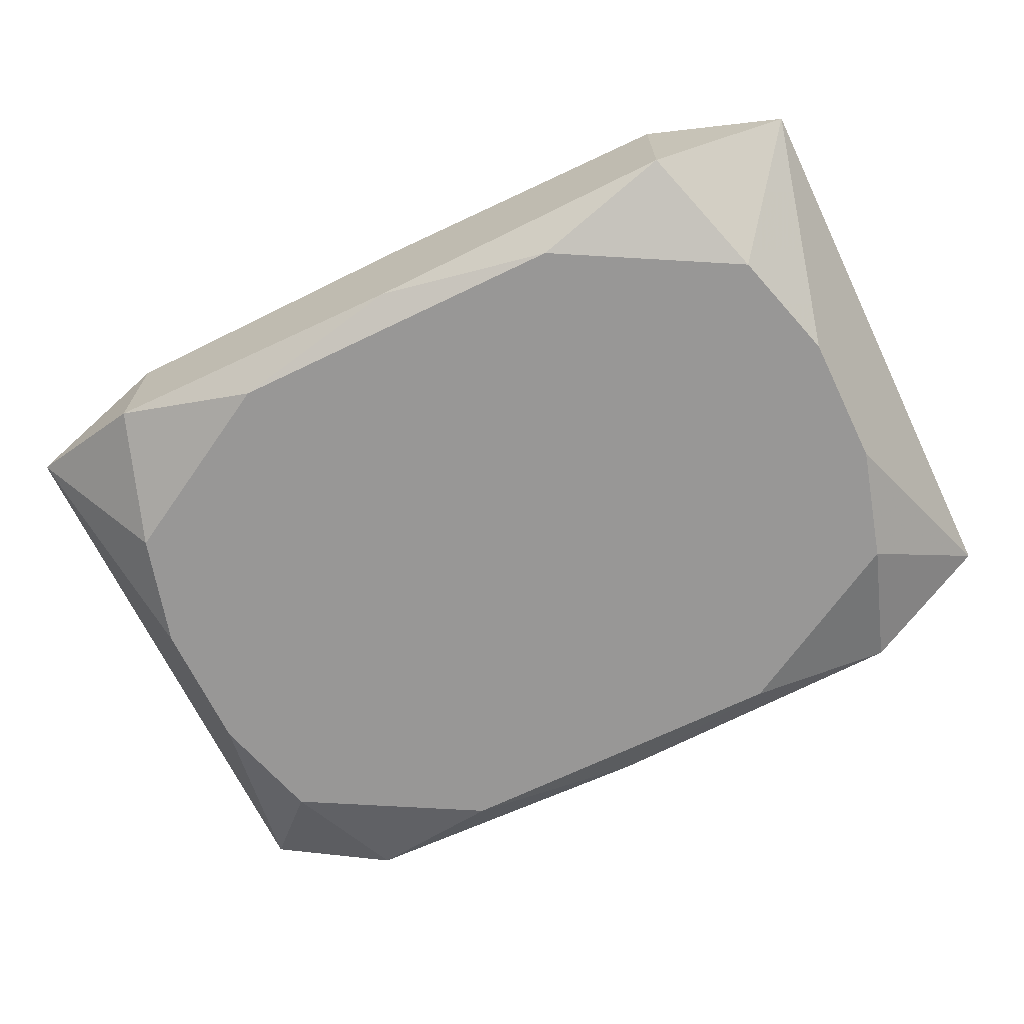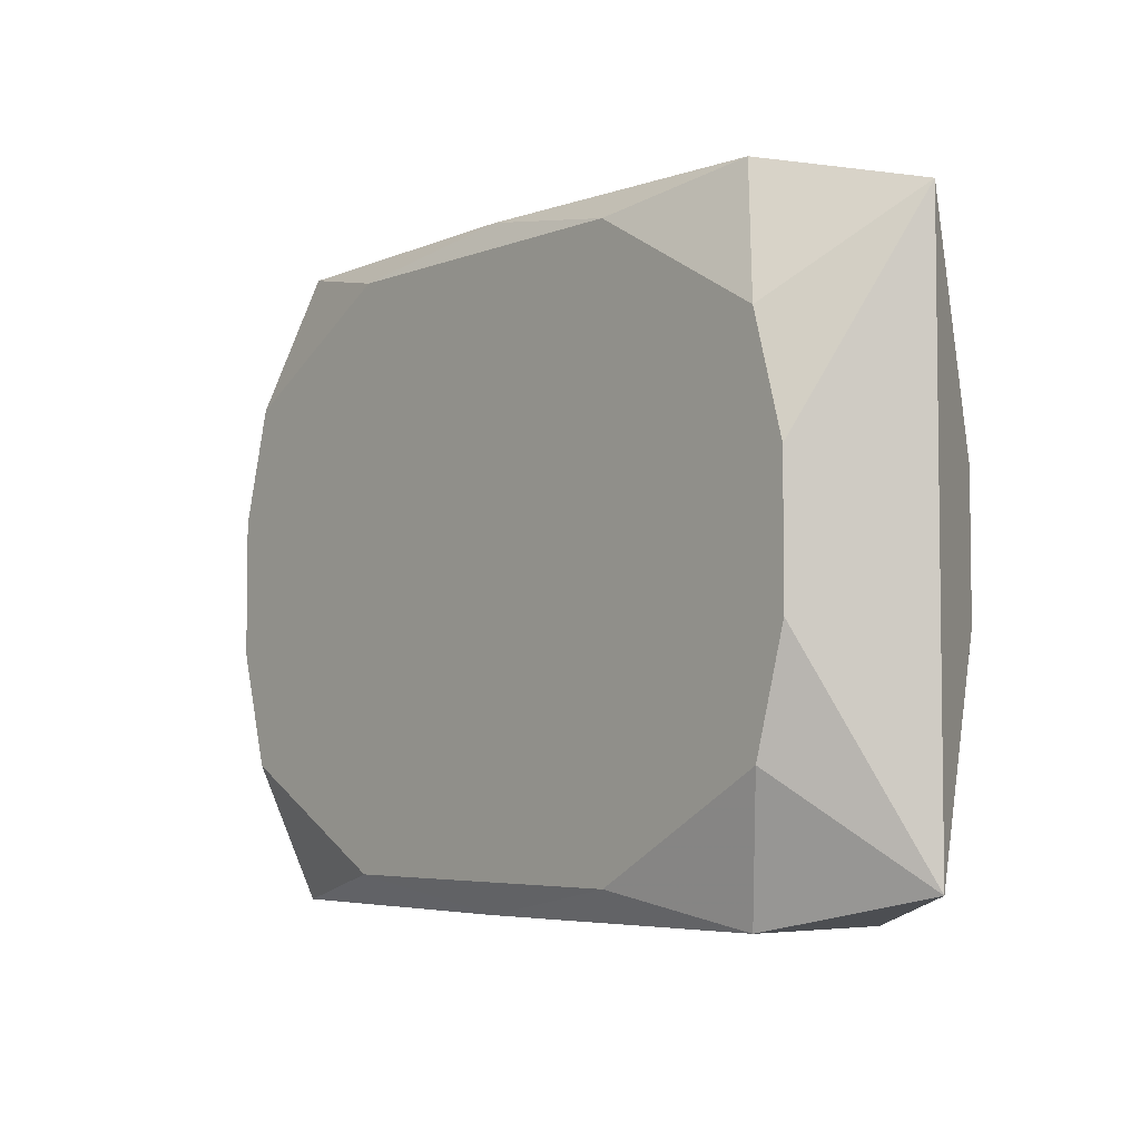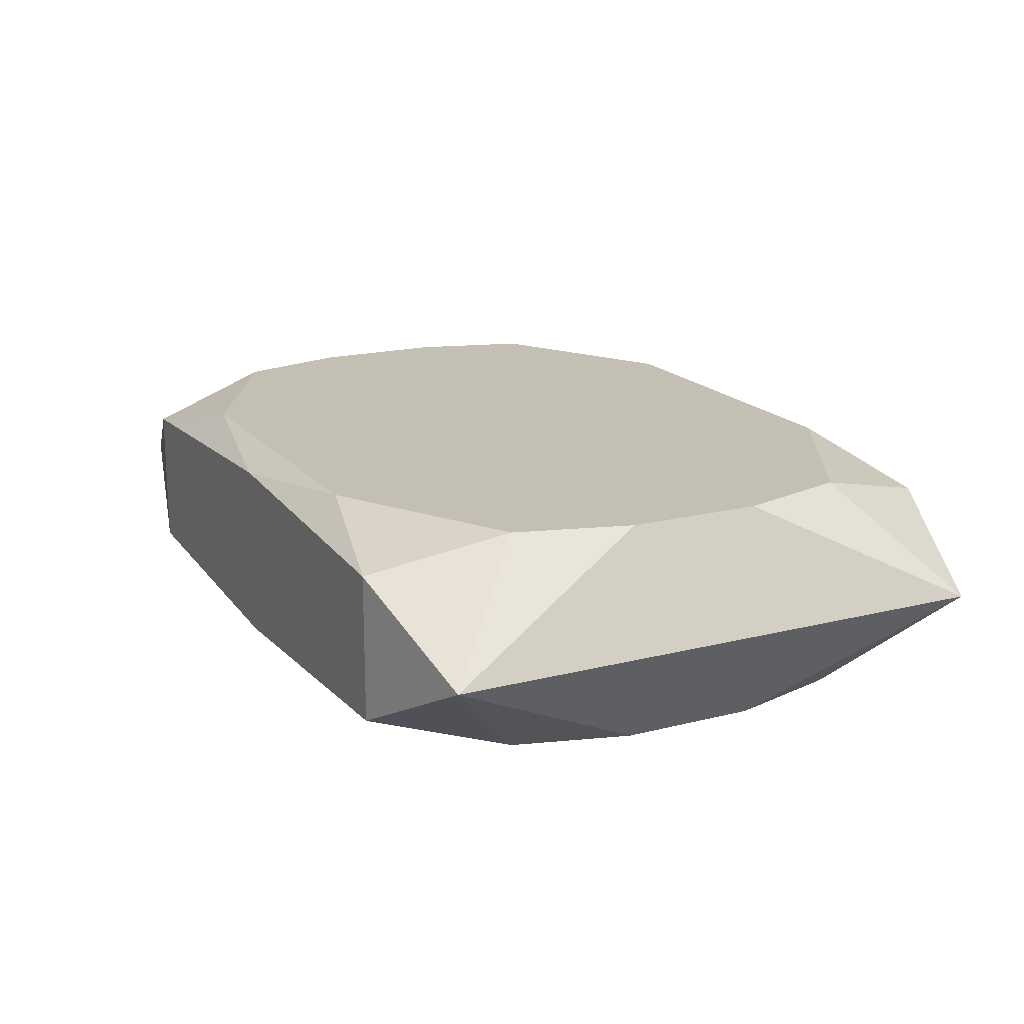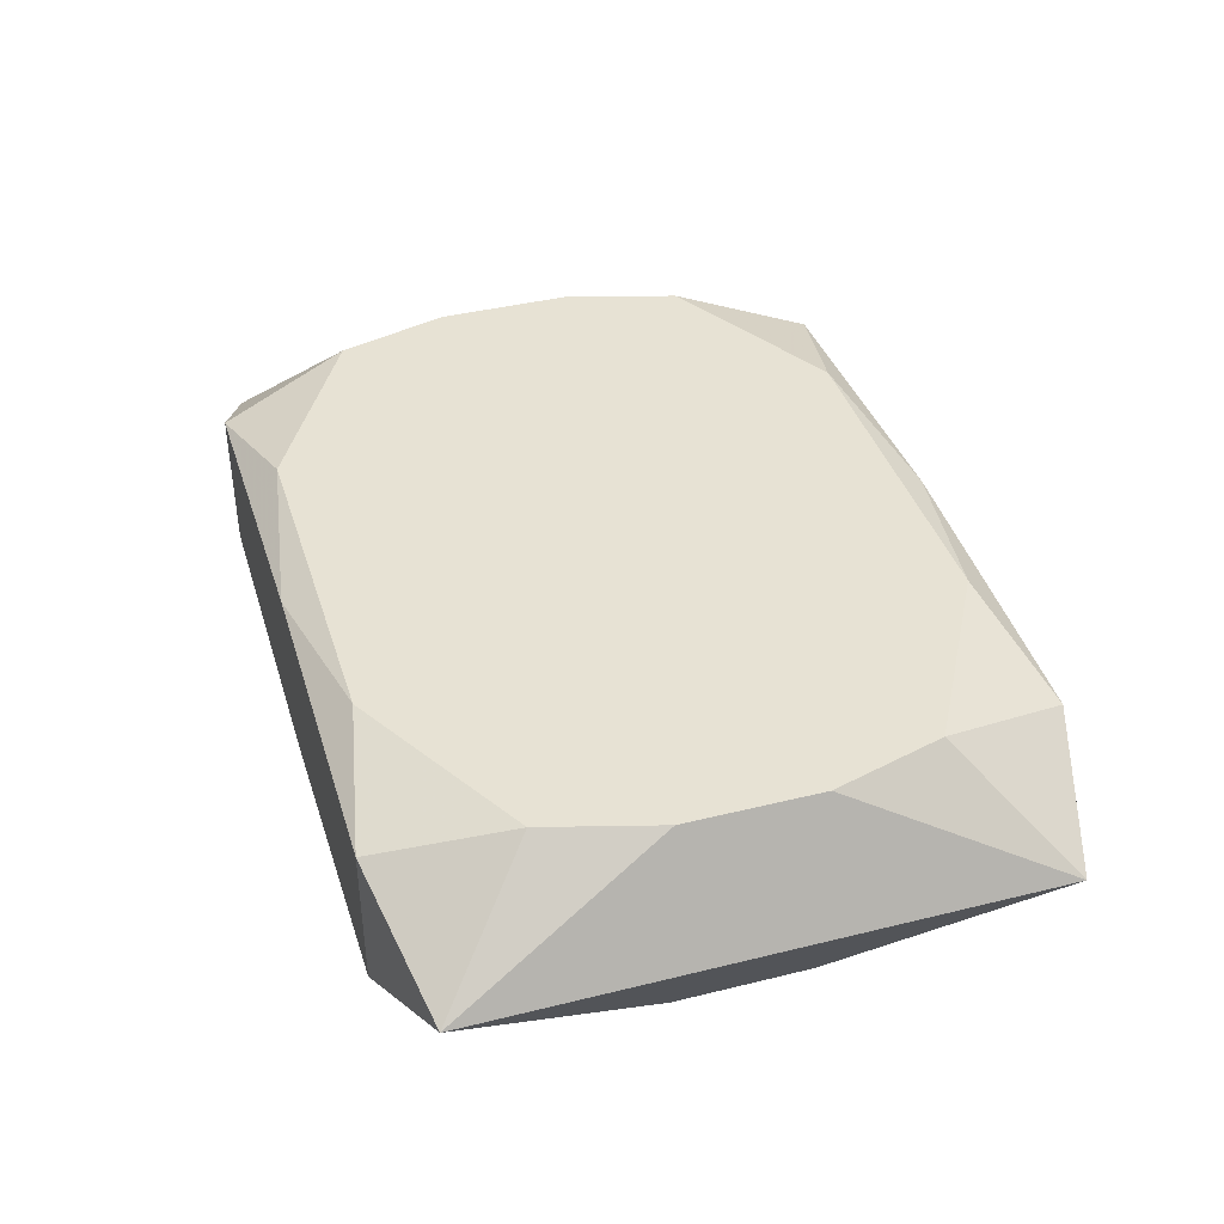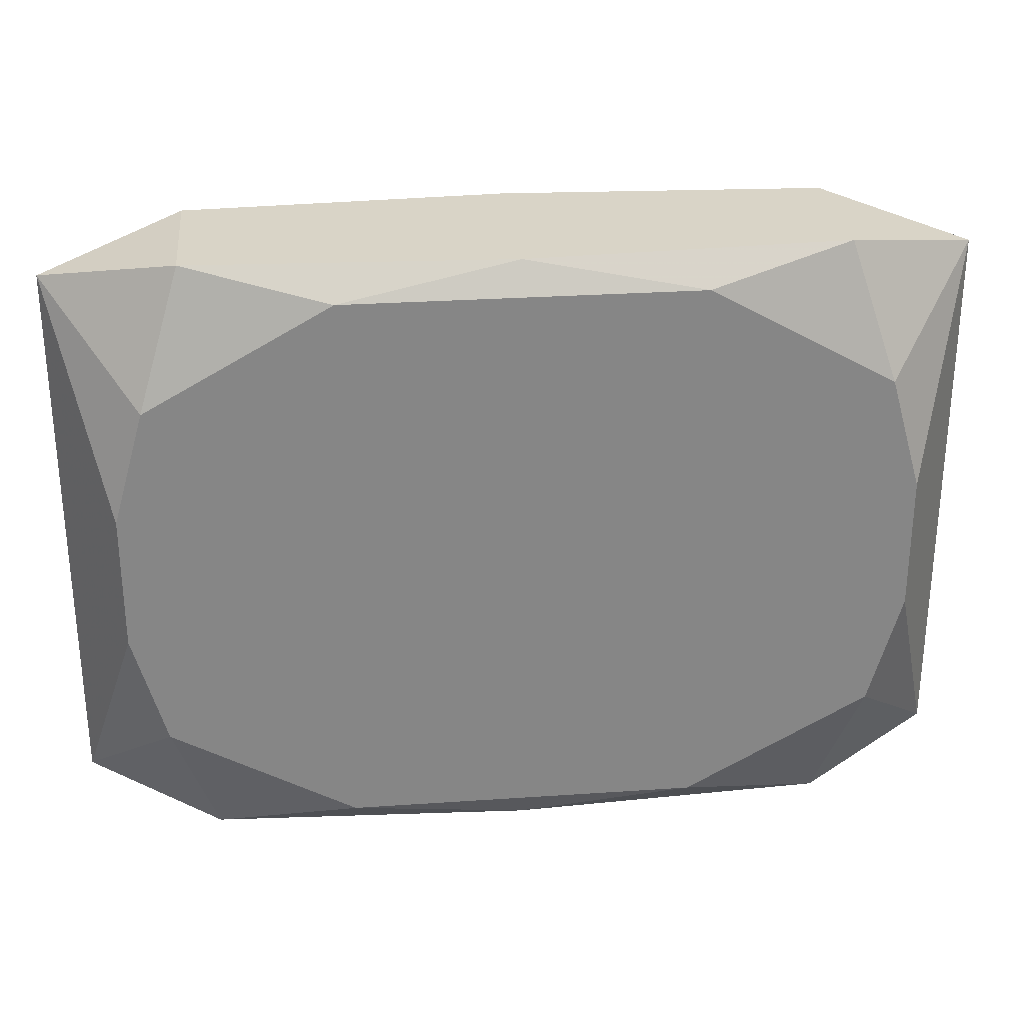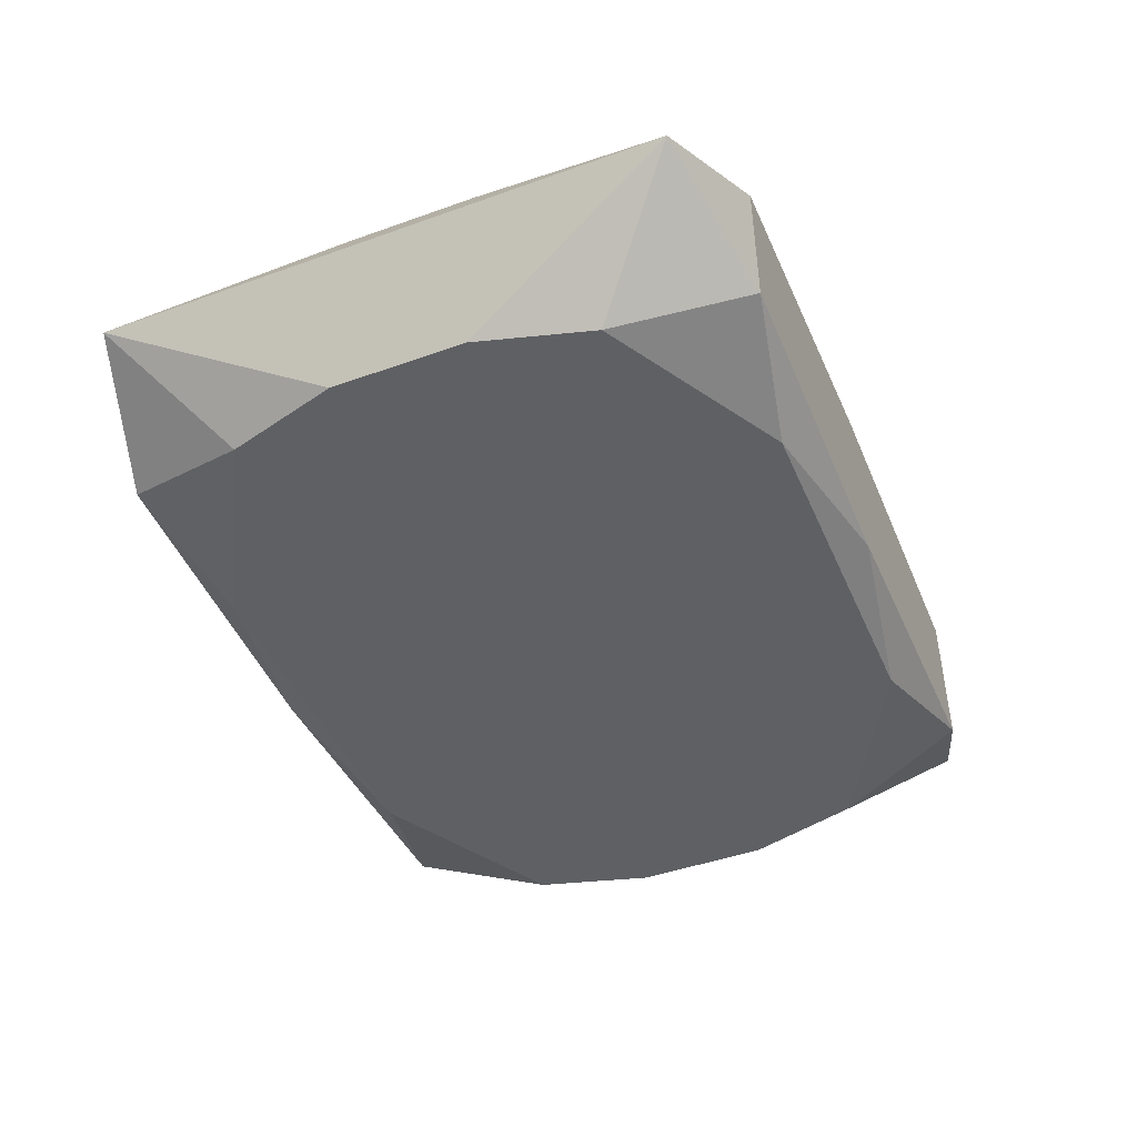
<metadata>
{"format":"obj","ext":"obj","renderer":"f3d","projection":"perspective","resolution":1024,"background":"white","views":[{"elev":-68.3,"azim":25.8,"up":"+Z"},{"elev":-4.8,"azim":-129.3,"up":"+Y"},{"elev":17.7,"azim":63.4,"up":"+Z"},{"elev":40.0,"azim":-107.0,"up":"+Z"},{"elev":28.4,"azim":174.1,"up":"+Y"},{"elev":-44.9,"azim":-67.4,"up":"+Z"}]}
</metadata>
<code>
v 0 0.01952 0
v 0 0.01952 0.005545
v 0 0.01952 -0.005545
v 0 0.01089 -0.006731
v -0 -0.01089 0.006731
v -0 -0.01952 0.005545
v -0 -0.01952 -0.005545
v 0.02825 -0 0
v 0.02825 0.01746 0
v 0.02825 -0.008024 0
v 0.02825 -0.01746 0
v -0.01975 0.01952 0.004519
v -0.01975 0.01952 -0.004519
v -0.01975 -0.01952 0.004519
v -0.01975 -0.01952 -0.004519
v 0.01089 0.01762 0.006731
v 0.01089 0.01762 -0.006731
v 0.01089 -0.01762 0.006731
v 0.01089 -0.01762 -0.006731
v -0.02435 -0.00416 0.006731
v -0.02435 -0.00416 -0.006731
v -0.02435 0.00416 0.006731
v -0.02435 0.00416 -0.006731
v 0.02234 -0.01124 0.006731
v 0.02234 -0.01124 -0.006731
v 0.02234 0.01124 0.006731
v 0.02234 0.01124 -0.006731
v -0.004871 0.007881 -0.006731
v -0.004871 -0.007881 -0.006731
v -0.02234 -0.01124 0.006731
v -0.02234 -0.01124 -0.006731
v -0.02234 0.01124 0.006731
v -0.02234 0.01124 -0.006731
v -0.006652 0.00154 0.006731
v -0.002571 -0.00416 -0.006731
v 0.001558 0.006811 0.006731
v 0.02435 -0.00416 0.006731
v 0.02435 -0.00416 -0.006731
v 0.02435 0.00416 0.006731
v 0.02435 0.00416 -0.006731
v -0.01089 0.01762 0.006731
v -0.01089 0.01762 -0.006731
v -0.01089 -0.01762 0.006731
v -0.01089 -0.01762 -0.006731
v 0.01975 0.01952 0.004519
v 0.01975 0.01952 -0.004519
v 0.01975 -0.01952 0.004519
v 0.01975 -0.01952 -0.004519
v -0.02825 0.01746 -0
v -0.02825 -0.008024 -0
v -0.02825 0.008024 -0
v -0.02825 -0.01746 -0
f 2 16 45
f 49 32 12
f 31 15 52
f 49 51 22
f 22 32 49
f 22 51 50
f 50 52 22
f 22 52 20
f 28 31 23
f 23 42 28
f 33 42 23
f 50 51 23
f 23 51 49
f 49 33 23
f 16 32 36
f 16 36 39
f 40 27 9
f 40 38 27
f 25 11 48
f 25 38 11
f 27 38 25
f 41 16 2
f 2 12 41
f 41 32 16
f 41 12 32
f 9 27 46
f 46 45 9
f 2 45 46
f 28 42 4
f 4 25 28
f 13 33 49
f 13 42 33
f 49 12 13
f 14 52 15
f 15 7 14
f 14 7 48
f 21 52 50
f 50 23 21
f 31 52 21
f 21 23 31
f 9 39 8
f 8 40 9
f 38 40 8
f 9 45 26
f 26 39 9
f 26 45 16
f 16 39 26
f 24 5 18
f 48 7 19
f 19 25 48
f 31 25 19
f 35 31 28
f 28 25 35
f 17 46 27
f 17 4 42
f 27 25 17
f 25 4 17
f 42 13 3
f 3 17 42
f 46 17 3
f 20 52 30
f 52 14 30
f 14 43 30
f 30 22 20
f 32 22 30
f 30 5 32
f 18 5 30
f 30 43 18
f 18 43 6
f 6 43 14
f 6 14 48
f 34 36 32
f 32 5 34
f 34 39 36
f 34 24 39
f 5 24 34
f 37 8 39
f 37 24 11
f 39 24 37
f 47 24 18
f 11 24 47
f 18 6 47
f 47 6 48
f 48 11 47
f 44 7 15
f 44 19 7
f 44 15 31
f 31 19 44
f 29 25 31
f 31 35 29
f 29 35 25
f 2 46 1
f 46 3 1
f 1 12 2
f 1 13 12
f 1 3 13
f 10 37 11
f 8 37 10
f 11 38 10
f 38 8 10

</code>
